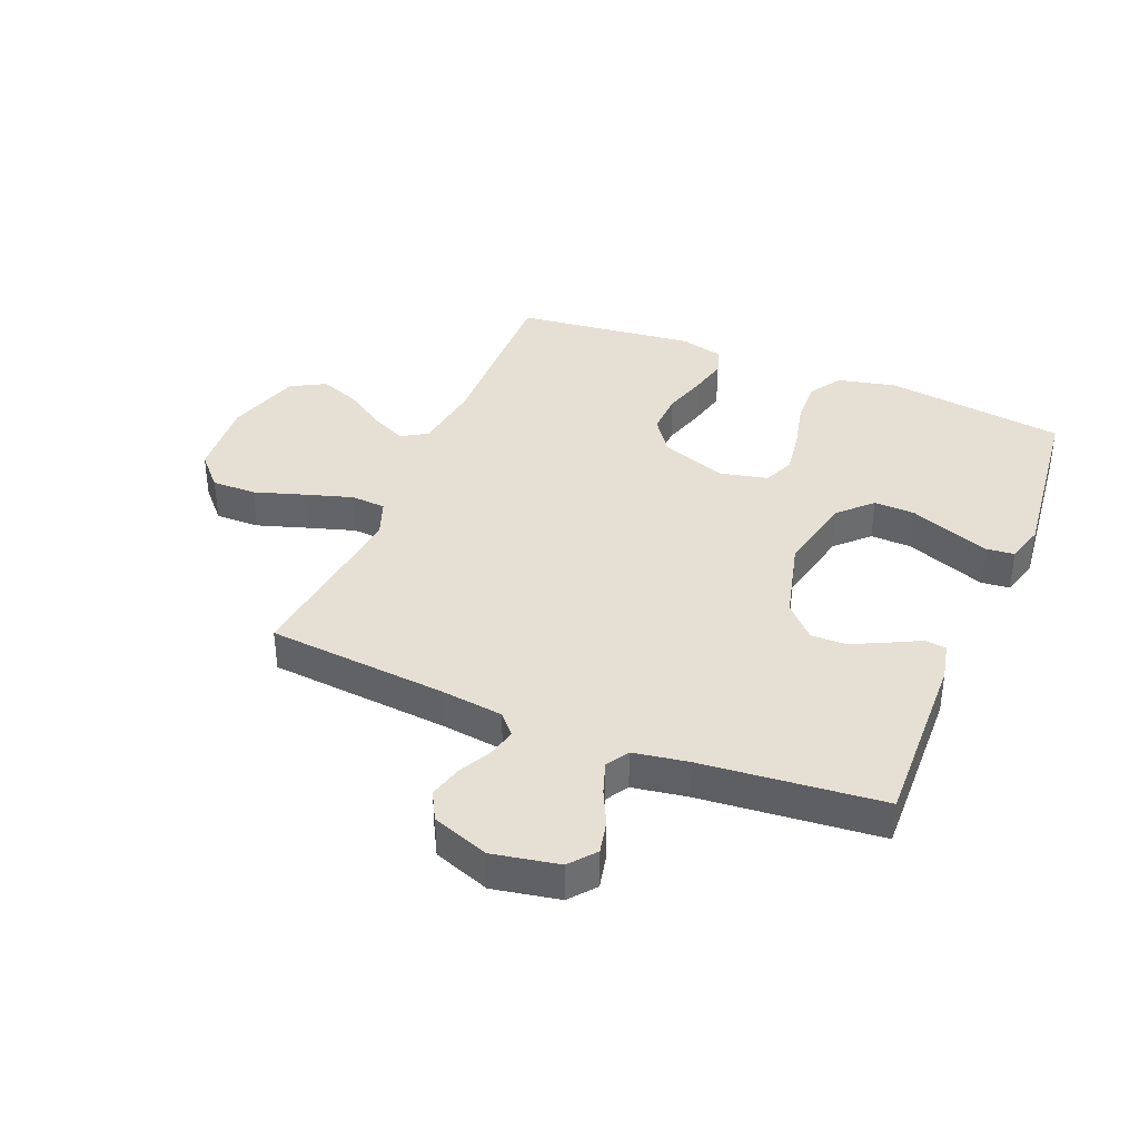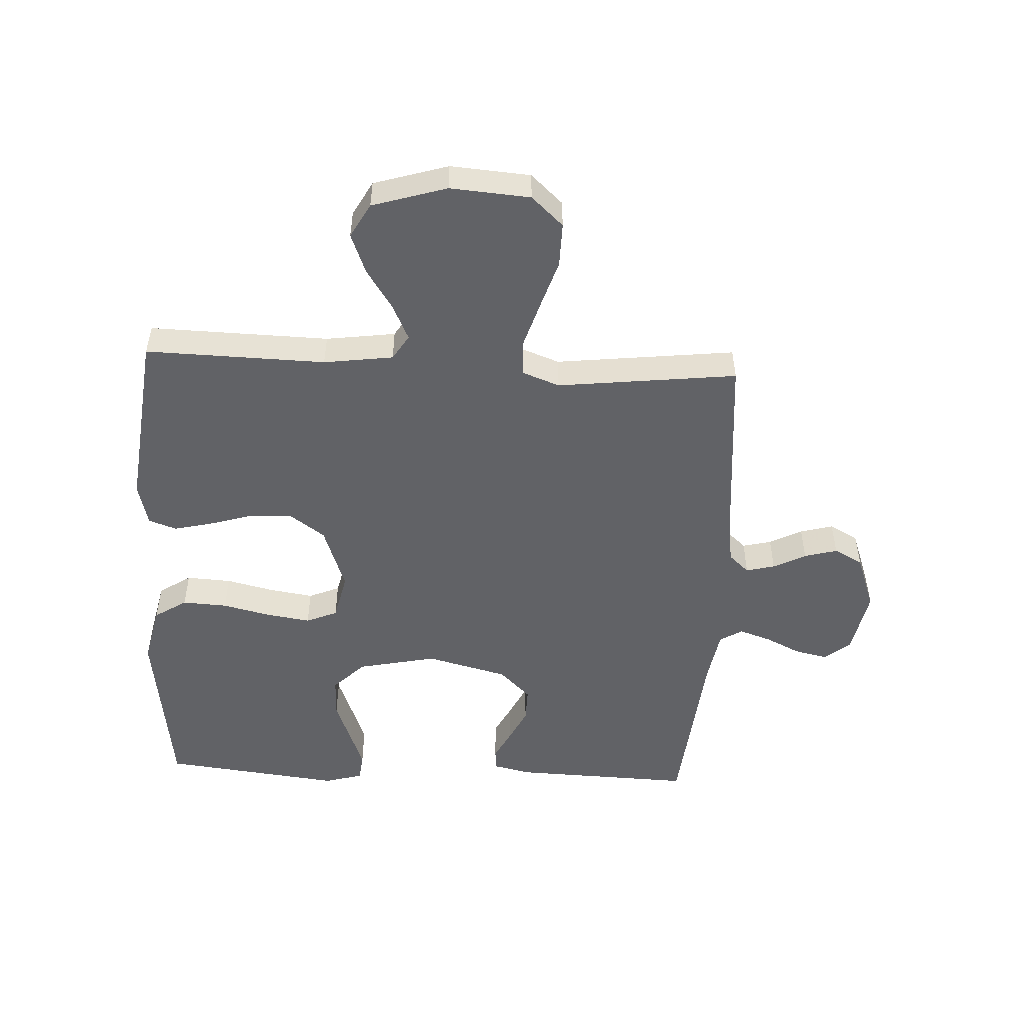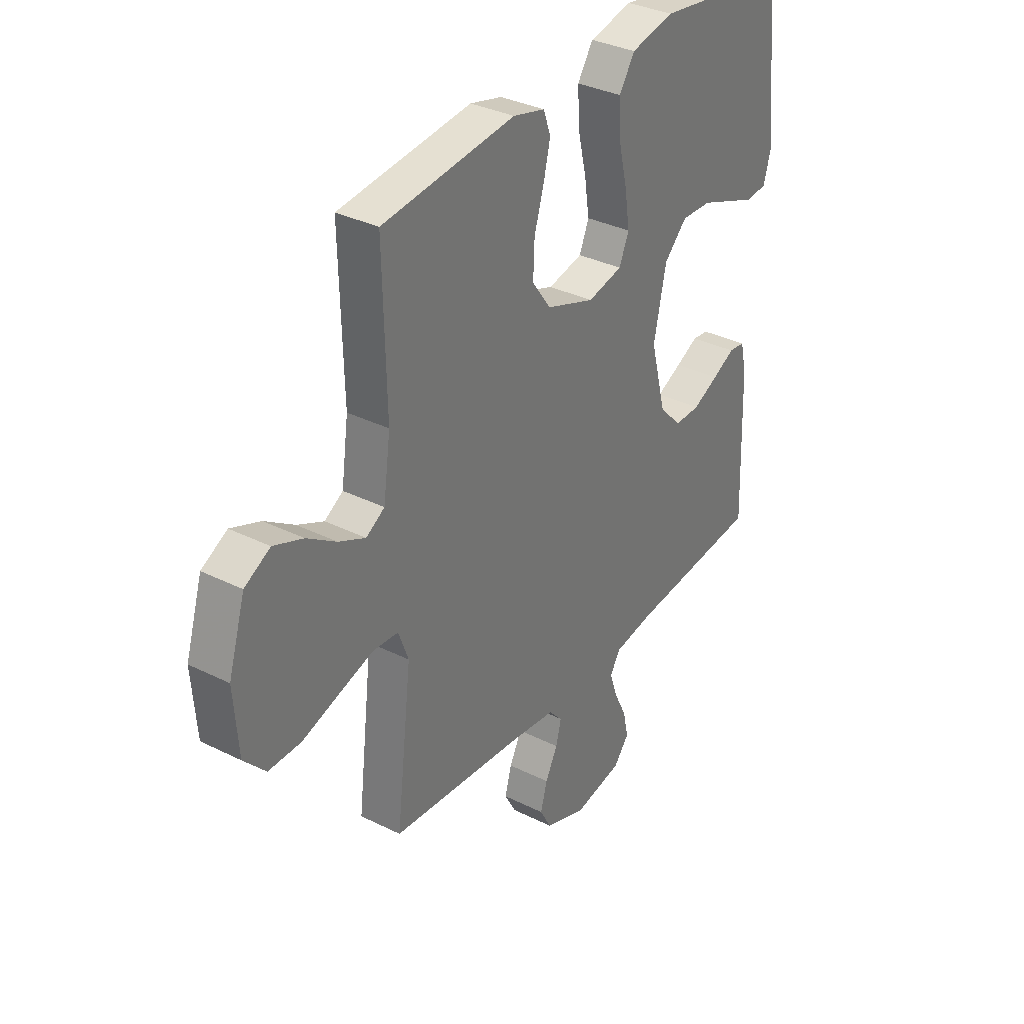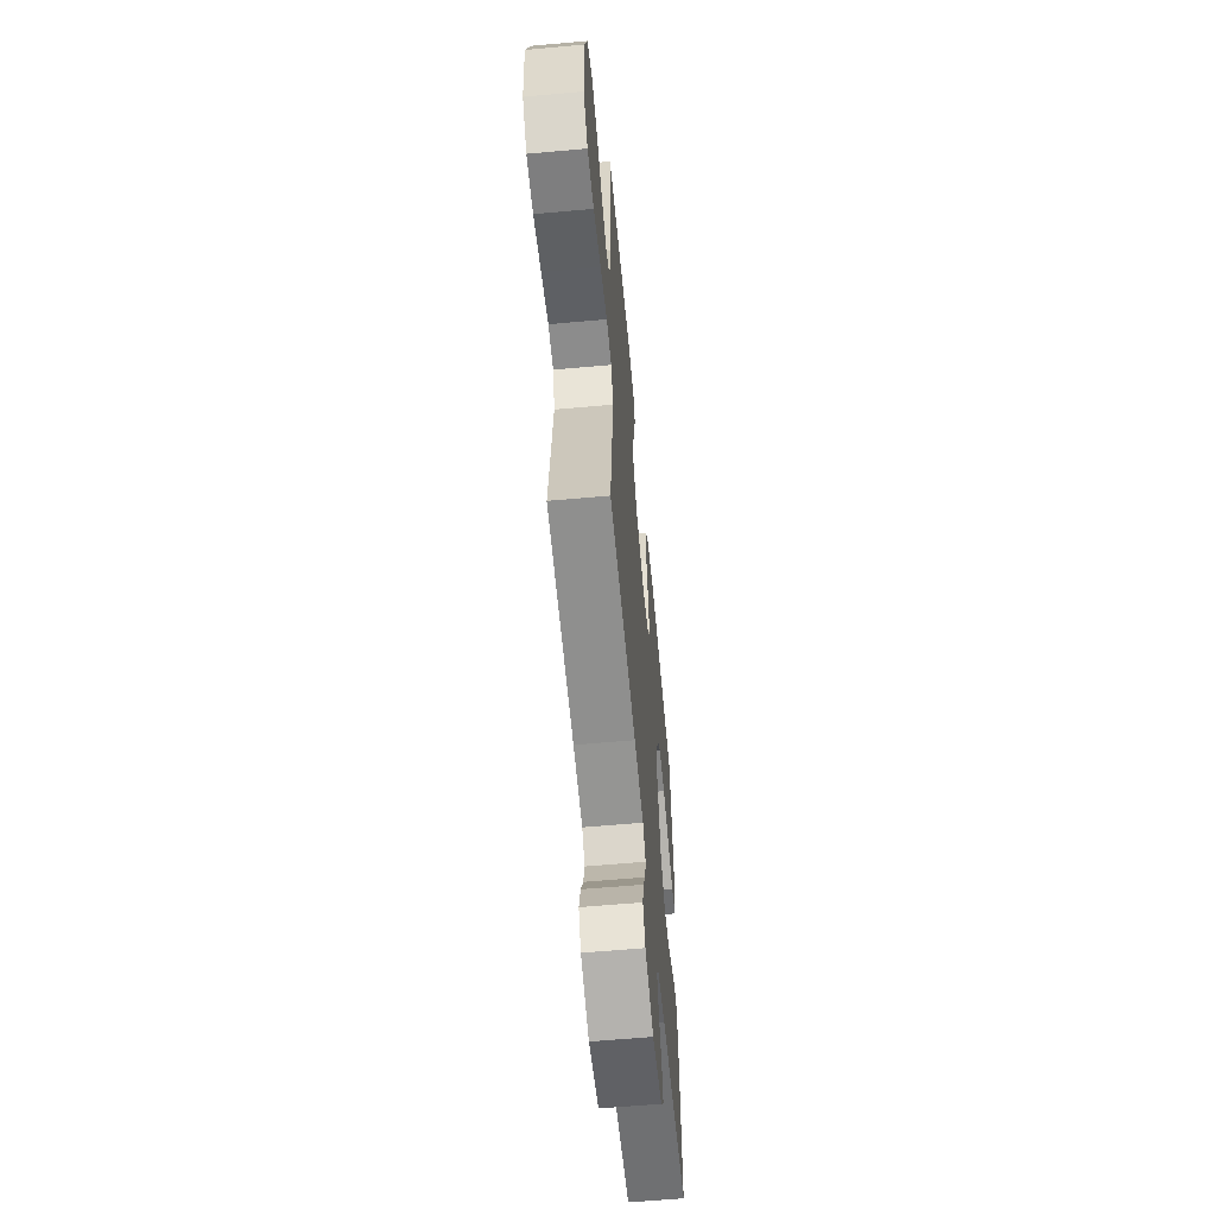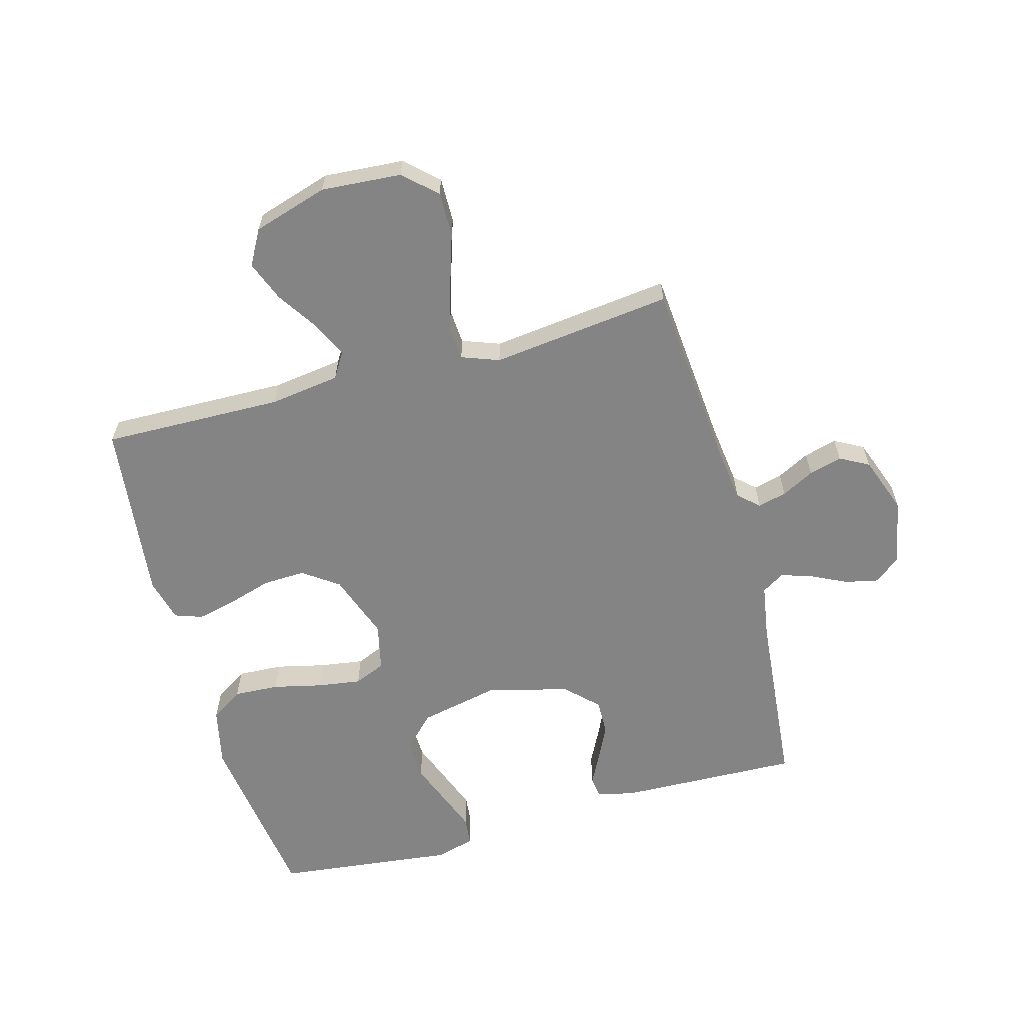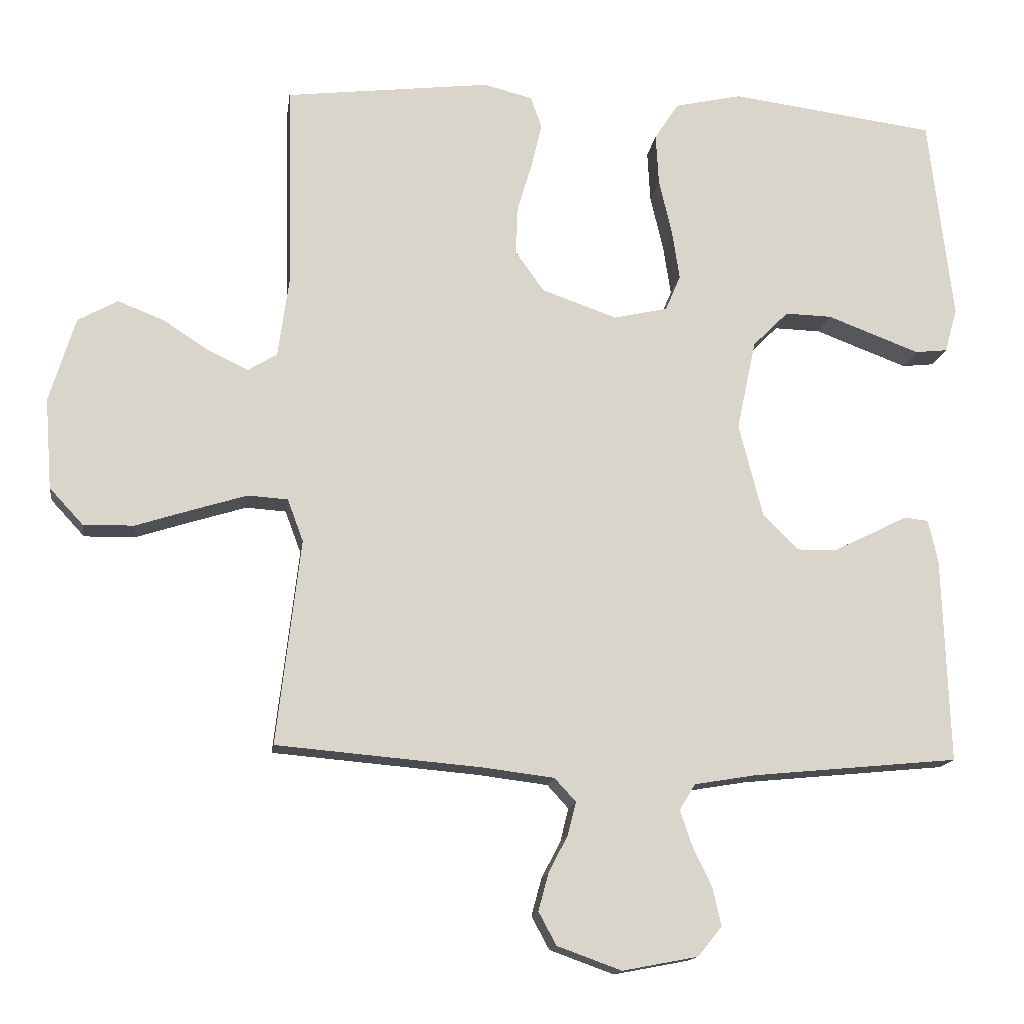
<metadata>
{"format":"obj","ext":"obj","renderer":"f3d","projection":"perspective","resolution":1024,"background":"white","views":[{"elev":38.1,"azim":-157.6,"up":"+Y"},{"elev":-50.7,"azim":87.1,"up":"+Y"},{"elev":34.0,"azim":124.1,"up":"+Z"},{"elev":-60.3,"azim":95.3,"up":"+Z"},{"elev":-61.5,"azim":105.5,"up":"+Y"},{"elev":-14.7,"azim":172.3,"up":"+Z"}]}
</metadata>
<code>
v -0.5 0.07 0.5
v -0.2 0.07 0.54
v -0.102 0.07 0.518
v -0.067 0.07 0.464
v -0.071 0.07 0.389
v -0.09 0.07 0.308
v -0.101 0.07 0.235
v -0.079 0.07 0.183
v 0 0.07 0.165
v 0.11 0.07 0.204
v 0.152 0.07 0.263
v 0.149 0.07 0.334
v 0.127 0.07 0.407
v 0.112 0.07 0.471
v 0.128 0.07 0.517
v 0.2 0.07 0.535
v 0.5 0.07 0.5
v 0.493 0.07 0.2
v 0.509 0.07 0.084
v 0.551 0.07 0.058
v 0.611 0.07 0.086
v 0.678 0.07 0.13
v 0.745 0.07 0.156
v 0.803 0.07 0.124
v 0.841 0.07 0
v 0.831 0.07 -0.133
v 0.782 0.07 -0.186
v 0.708 0.07 -0.185
v 0.624 0.07 -0.158
v 0.546 0.07 -0.134
v 0.488 0.07 -0.138
v 0.465 0.07 -0.2
v 0.5 0.07 -0.5
v 0.2 0.07 -0.526
v 0.096 0.07 -0.539
v 0.065 0.07 -0.573
v 0.077 0.07 -0.621
v 0.105 0.07 -0.675
v 0.12 0.07 -0.73
v 0.094 0.07 -0.778
v 0 0.07 -0.812
v -0.11 0.07 -0.791
v -0.145 0.07 -0.748
v -0.133 0.07 -0.693
v -0.105 0.07 -0.635
v -0.087 0.07 -0.582
v -0.11 0.07 -0.544
v -0.2 0.07 -0.529
v -0.5 0.07 -0.5
v -0.49 0.07 -0.2
v -0.476 0.07 -0.137
v -0.44 0.07 -0.133
v -0.389 0.07 -0.159
v -0.331 0.07 -0.187
v -0.273 0.07 -0.188
v -0.222 0.07 -0.136
v -0.187 0.07 0
v -0.215 0.07 0.132
v -0.267 0.07 0.184
v -0.335 0.07 0.182
v -0.406 0.07 0.155
v -0.47 0.07 0.131
v -0.517 0.07 0.136
v -0.535 0.07 0.2
v -0.5 0 0.5
v -0.2 0 0.54
v -0.102 0 0.518
v -0.067 0 0.464
v -0.071 0 0.389
v -0.09 0 0.308
v -0.101 0 0.235
v -0.079 0 0.183
v 0 0 0.165
v 0.11 0 0.204
v 0.152 0 0.263
v 0.149 0 0.334
v 0.127 0 0.407
v 0.112 0 0.471
v 0.128 0 0.517
v 0.2 0 0.535
v 0.5 0 0.5
v 0.493 0 0.2
v 0.509 0 0.084
v 0.551 0 0.058
v 0.611 0 0.086
v 0.678 0 0.13
v 0.745 0 0.156
v 0.803 0 0.124
v 0.841 0 0
v 0.831 0 -0.133
v 0.782 0 -0.186
v 0.708 0 -0.185
v 0.624 0 -0.158
v 0.546 0 -0.134
v 0.488 0 -0.138
v 0.465 0 -0.2
v 0.5 0 -0.5
v 0.2 0 -0.526
v 0.096 0 -0.539
v 0.065 0 -0.573
v 0.077 0 -0.621
v 0.105 0 -0.675
v 0.12 0 -0.73
v 0.094 0 -0.778
v 0 0 -0.812
v -0.11 0 -0.791
v -0.145 0 -0.748
v -0.133 0 -0.693
v -0.105 0 -0.635
v -0.087 0 -0.582
v -0.11 0 -0.544
v -0.2 0 -0.529
v -0.5 0 -0.5
v -0.49 0 -0.2
v -0.476 0 -0.137
v -0.44 0 -0.133
v -0.389 0 -0.159
v -0.331 0 -0.187
v -0.273 0 -0.188
v -0.222 0 -0.136
v -0.187 0 0
v -0.215 0 0.132
v -0.267 0 0.184
v -0.335 0 0.182
v -0.406 0 0.155
v -0.47 0 0.131
v -0.517 0 0.136
v -0.535 0 0.2
f 4 5 6
f 3 4 6
f 2 3 6
f 1 2 6
f 64 1 6
f 63 64 6
f 62 63 6
f 61 62 6
f 60 61 6
f 59 60 6 7
f 58 59 7 8
f 57 58 8 9
f 56 57 9 10
f 51 52 53
f 50 51 53
f 49 50 53
f 48 49 53
f 47 48 53 54
f 43 44 45
f 42 43 45
f 41 42 45
f 40 41 45
f 39 40 45
f 38 39 45
f 37 38 45
f 36 37 45 46
f 35 36 46 47
f 32 33 34
f 34 35 47
f 32 34 47
f 31 32 47
f 27 28 29
f 26 27 29
f 25 26 29
f 24 25 29
f 23 24 29
f 22 23 29
f 21 22 29
f 20 21 29 30
f 19 20 30 31
f 16 17 18
f 15 16 18
f 14 15 18
f 13 14 18
f 12 13 18
f 18 19 31
f 12 18 31
f 11 12 31
f 47 54 55
f 47 55 56
f 10 11 31 47
f 10 47 56
f 70 69 68
f 70 68 67
f 70 67 66
f 70 66 65
f 70 65 128
f 70 128 127
f 70 127 126
f 70 126 125
f 70 125 124
f 71 70 124 123
f 72 71 123 122
f 73 72 122 121
f 74 73 121 120
f 117 116 115
f 117 115 114
f 117 114 113
f 117 113 112
f 118 117 112 111
f 109 108 107
f 109 107 106
f 109 106 105
f 109 105 104
f 109 104 103
f 109 103 102
f 109 102 101
f 110 109 101 100
f 111 110 100 99
f 98 97 96
f 111 99 98
f 111 98 96
f 111 96 95
f 93 92 91
f 93 91 90
f 93 90 89
f 93 89 88
f 93 88 87
f 93 87 86
f 93 86 85
f 94 93 85 84
f 95 94 84 83
f 82 81 80
f 82 80 79
f 82 79 78
f 82 78 77
f 82 77 76
f 95 83 82
f 95 82 76
f 95 76 75
f 119 118 111
f 120 119 111
f 111 95 75 74
f 120 111 74
f 1 65 66 2
f 2 66 67 3
f 3 67 68 4
f 4 68 69 5
f 5 69 70 6
f 6 70 71 7
f 7 71 72 8
f 8 72 73 9
f 9 73 74 10
f 10 74 75 11
f 11 75 76 12
f 12 76 77 13
f 13 77 78 14
f 14 78 79 15
f 15 79 80 16
f 16 80 81 17
f 17 81 82 18
f 18 82 83 19
f 19 83 84 20
f 20 84 85 21
f 21 85 86 22
f 22 86 87 23
f 23 87 88 24
f 24 88 89 25
f 25 89 90 26
f 26 90 91 27
f 27 91 92 28
f 28 92 93 29
f 29 93 94 30
f 30 94 95 31
f 31 95 96 32
f 32 96 97 33
f 33 97 98 34
f 34 98 99 35
f 35 99 100 36
f 36 100 101 37
f 37 101 102 38
f 38 102 103 39
f 39 103 104 40
f 40 104 105 41
f 41 105 106 42
f 42 106 107 43
f 43 107 108 44
f 44 108 109 45
f 45 109 110 46
f 46 110 111 47
f 47 111 112 48
f 48 112 113 49
f 49 113 114 50
f 50 114 115 51
f 51 115 116 52
f 52 116 117 53
f 53 117 118 54
f 54 118 119 55
f 55 119 120 56
f 56 120 121 57
f 57 121 122 58
f 58 122 123 59
f 59 123 124 60
f 60 124 125 61
f 61 125 126 62
f 62 126 127 63
f 63 127 128 64
f 64 128 65 1

</code>
